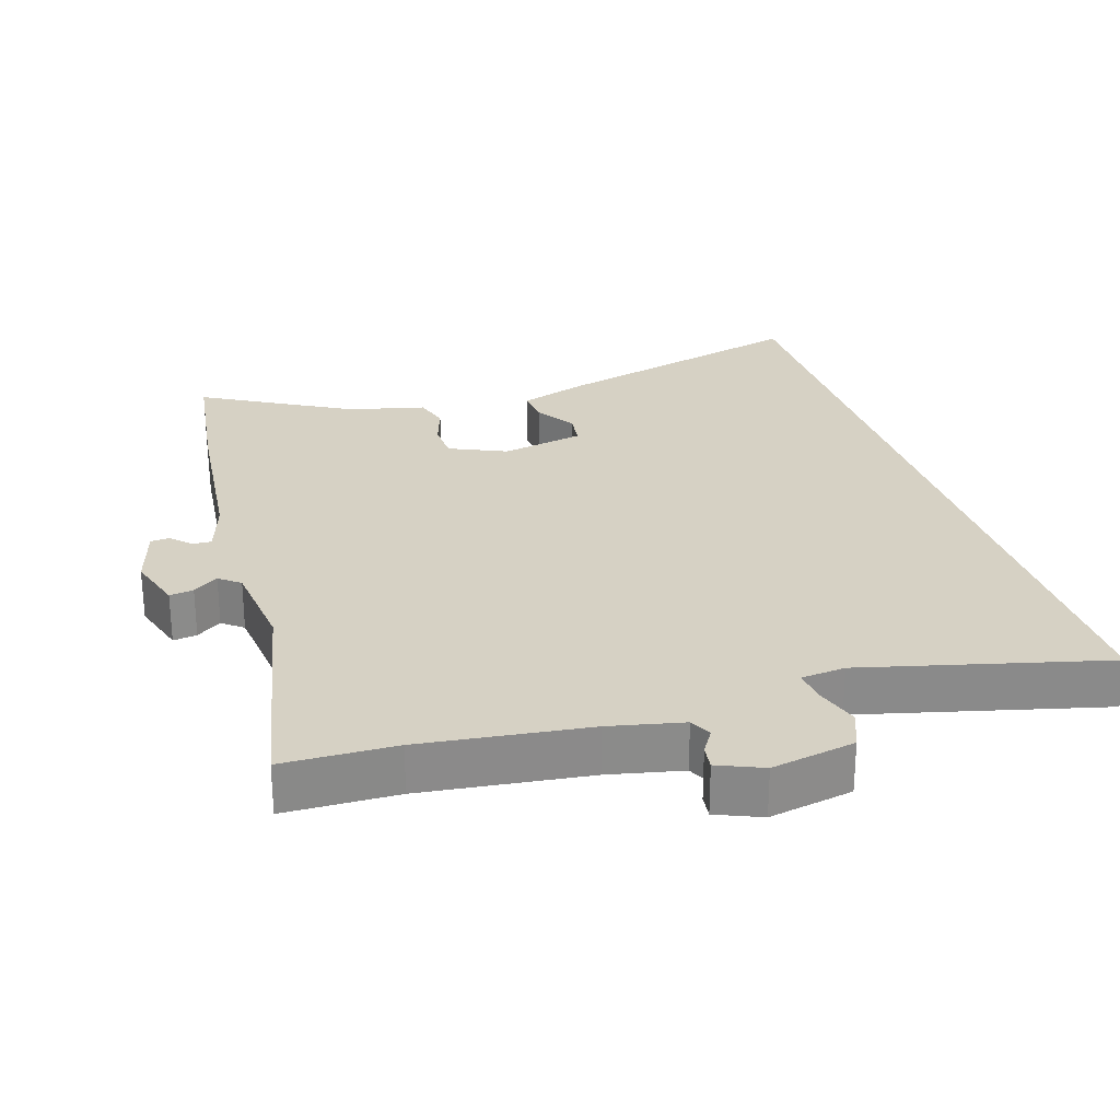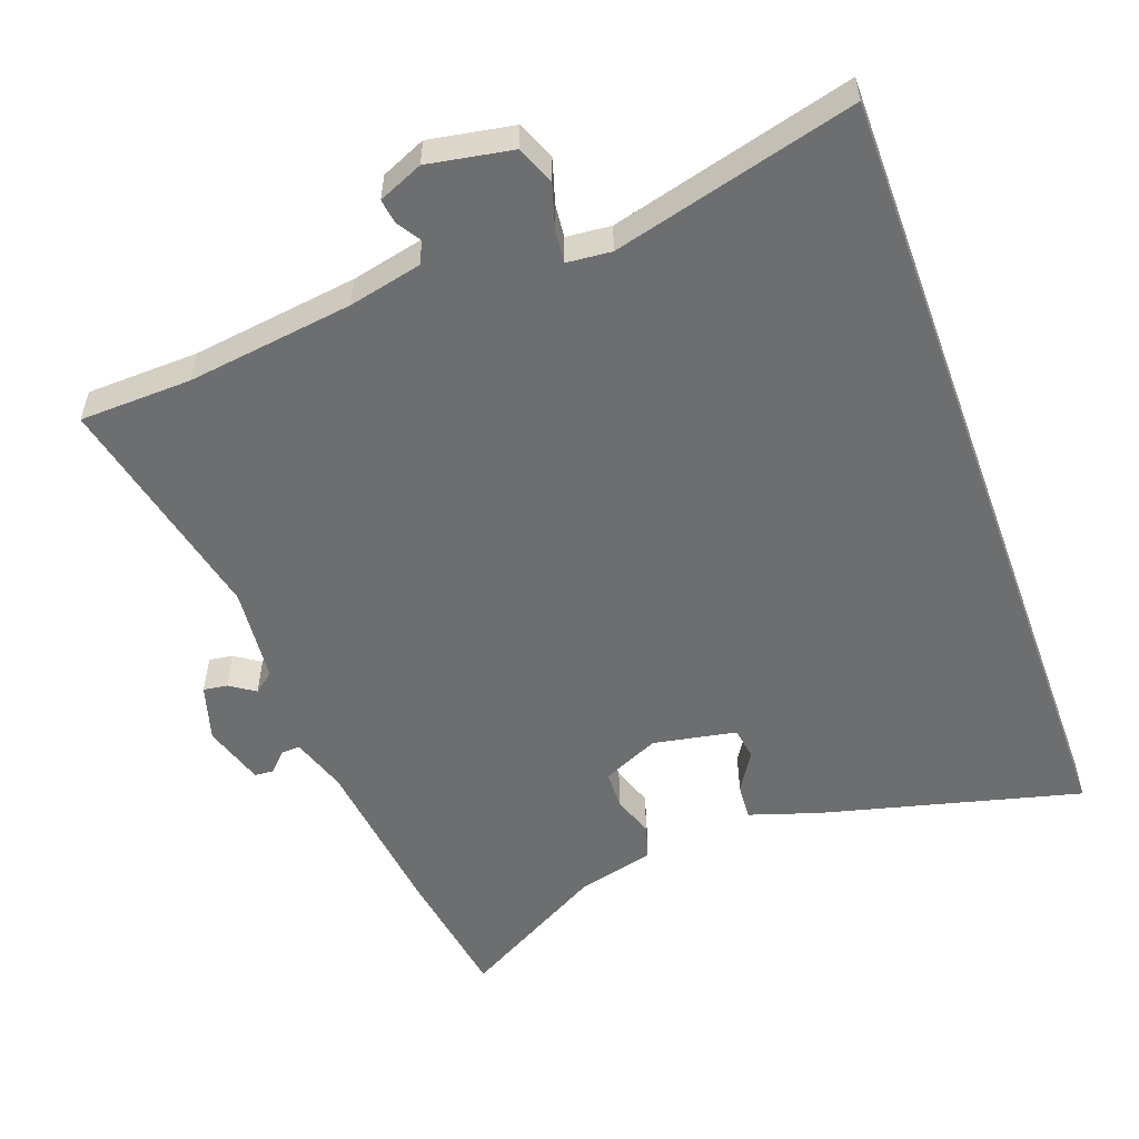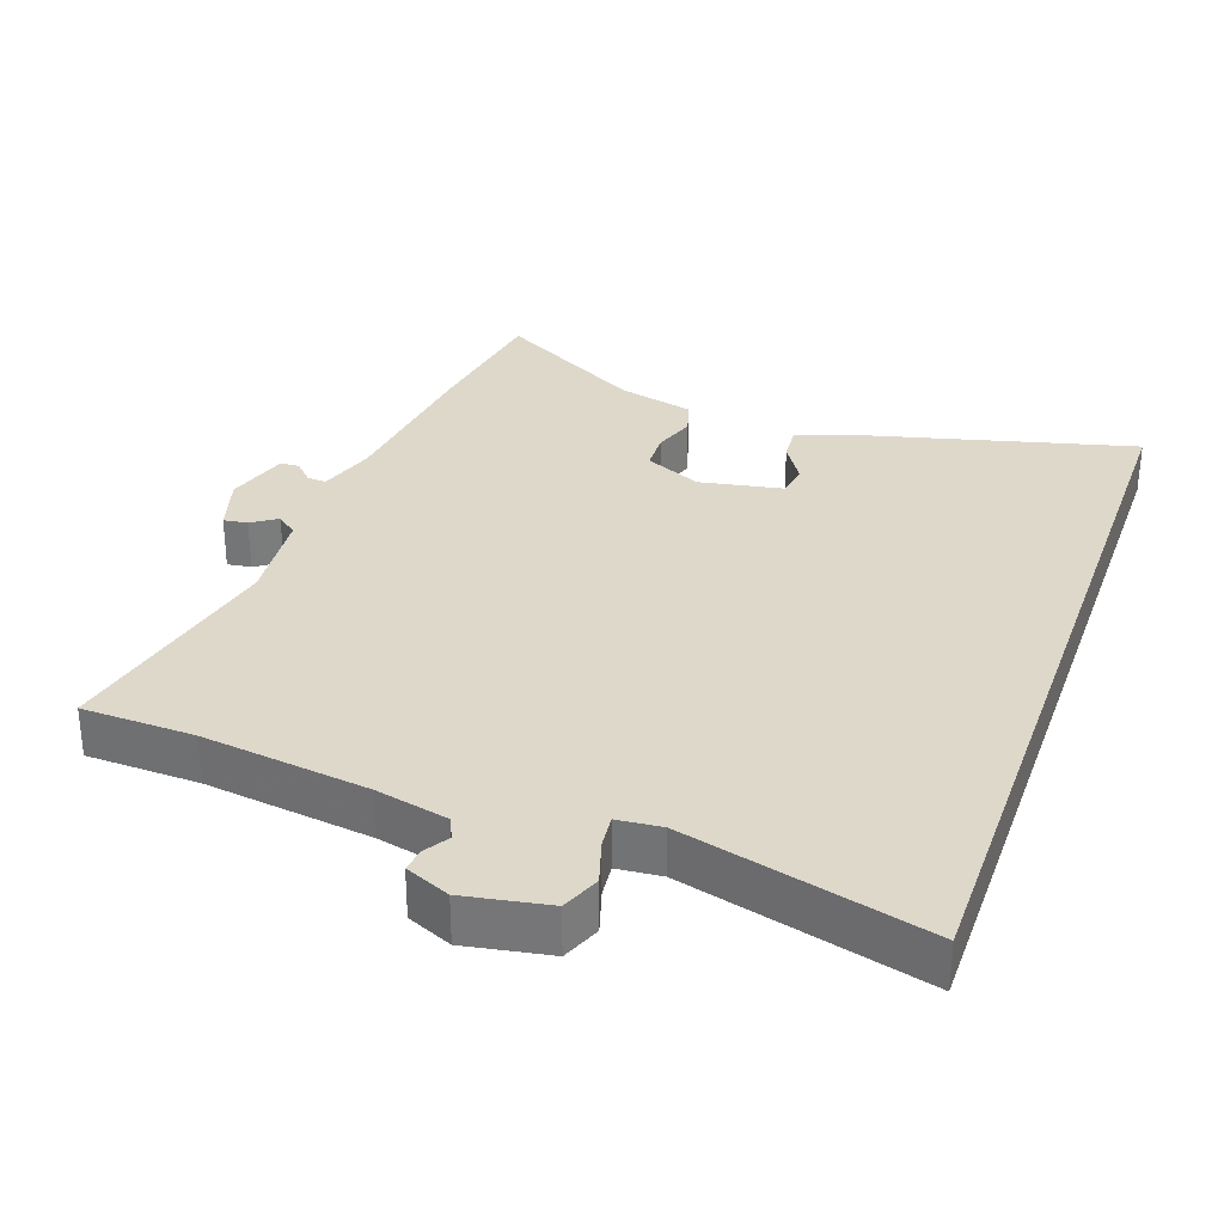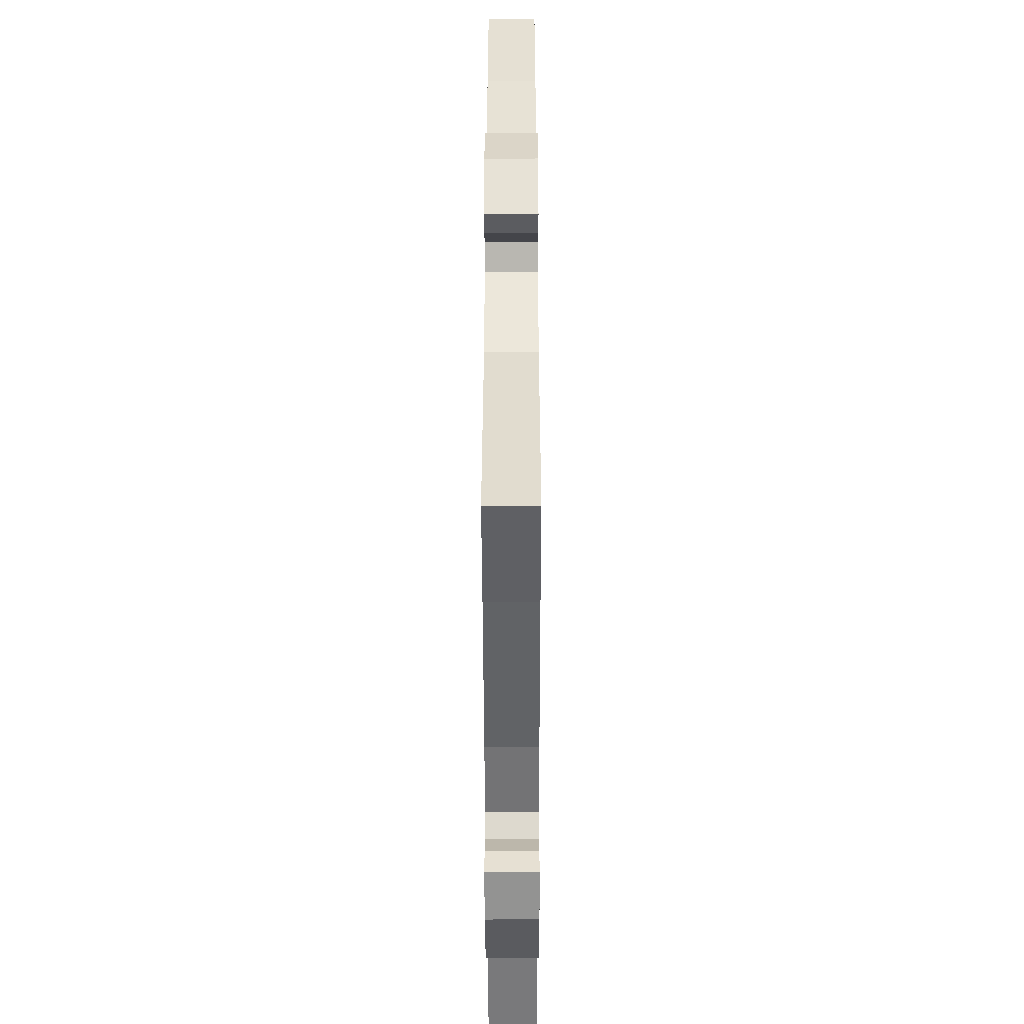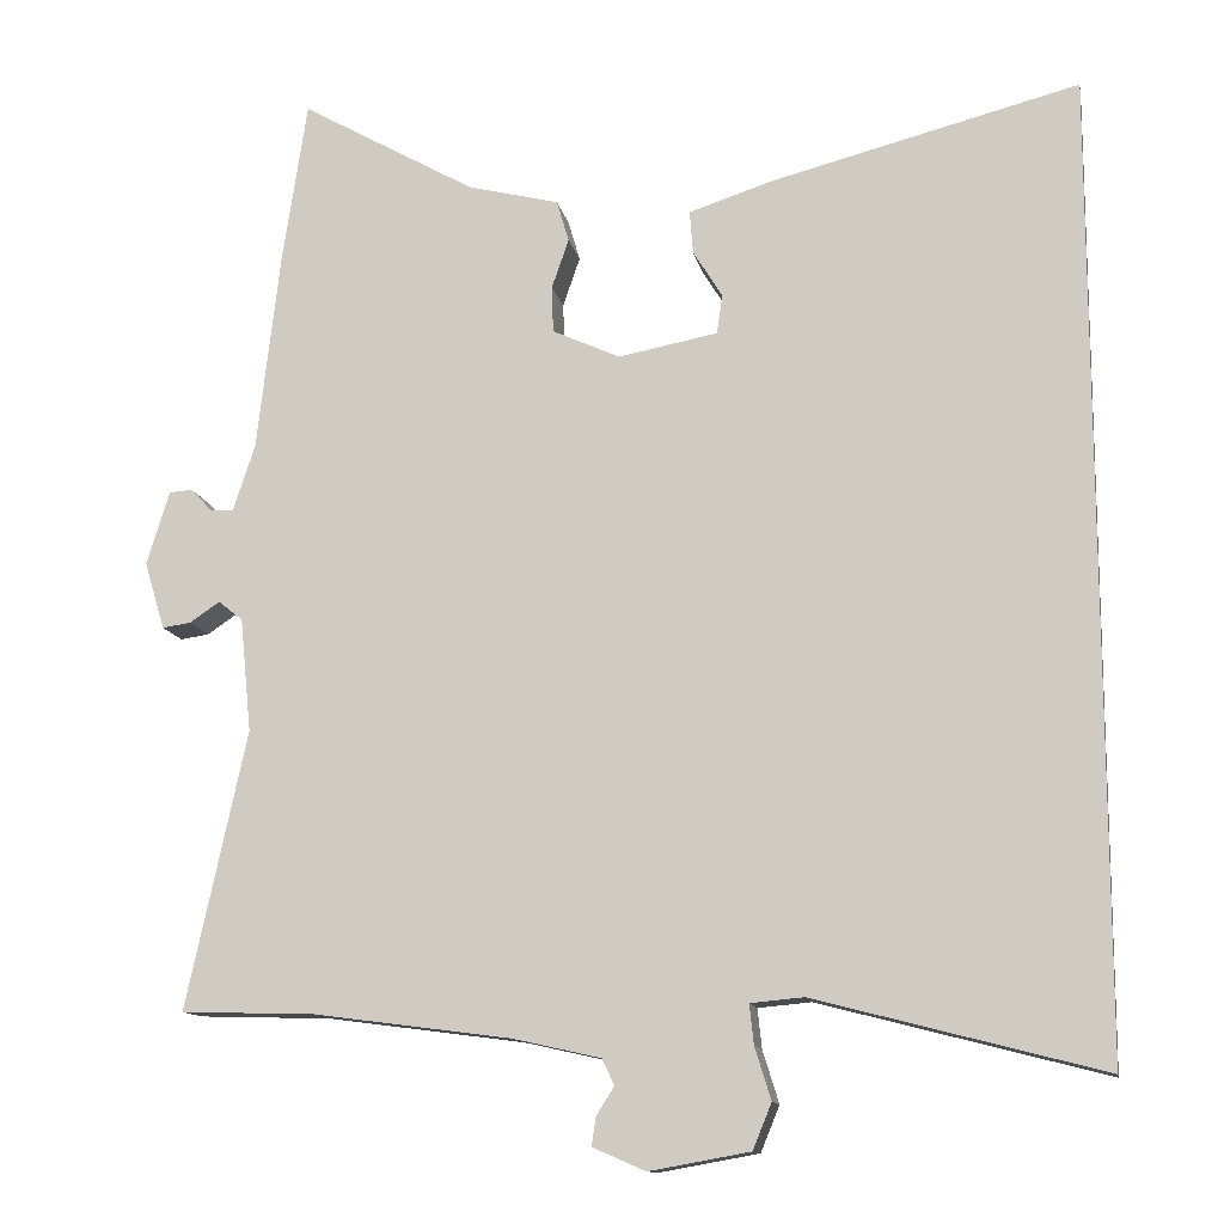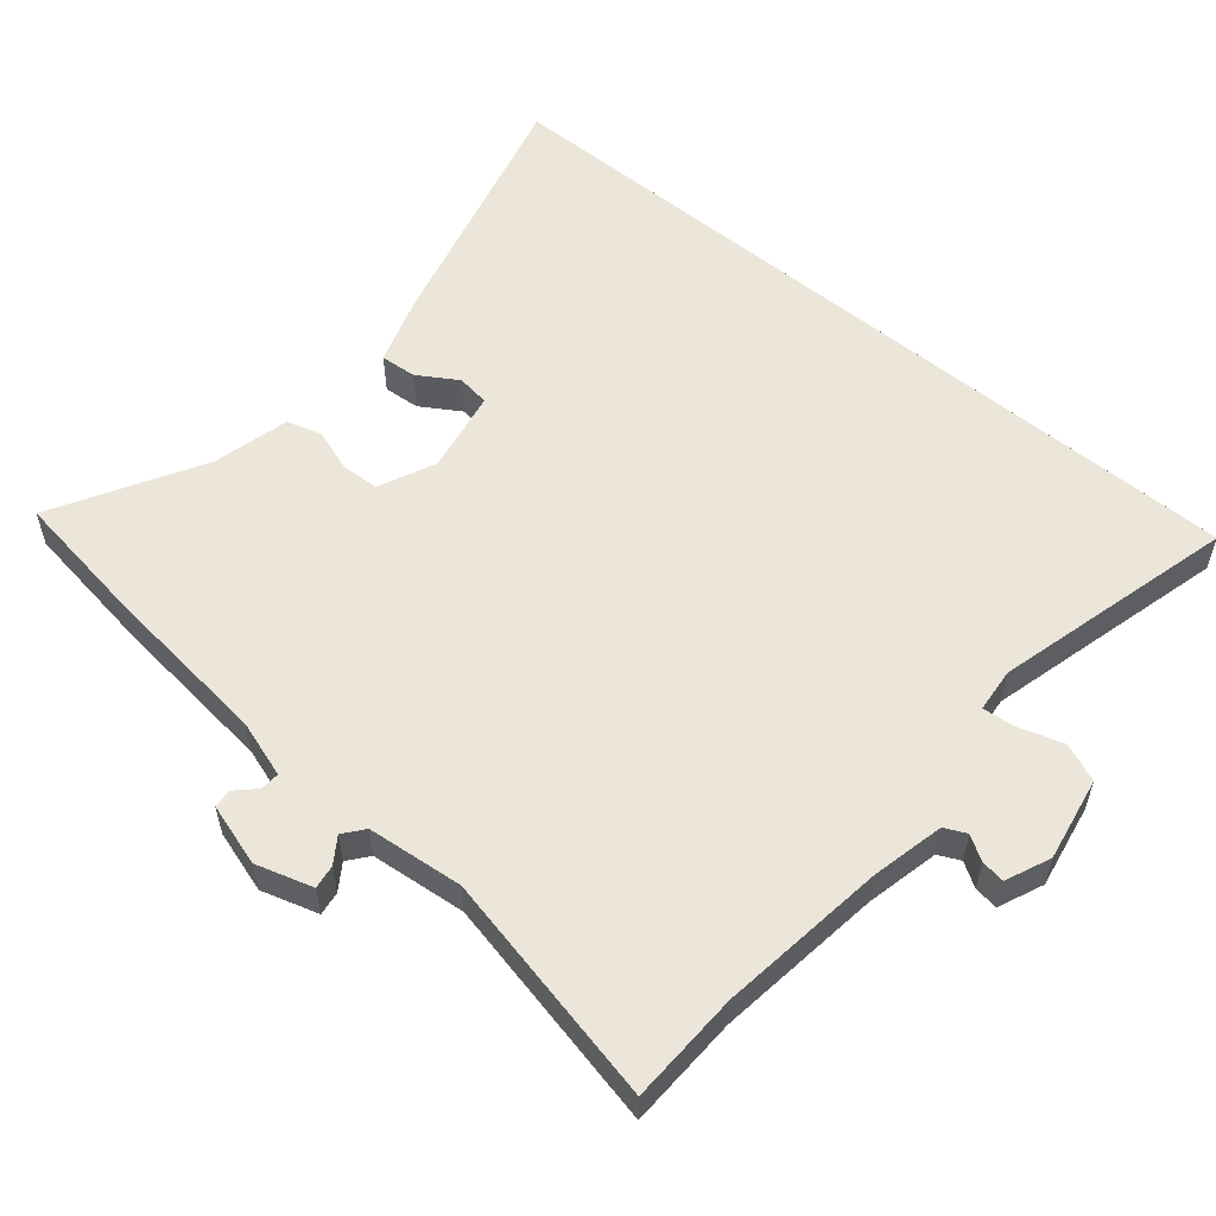
<metadata>
{"format":"obj","ext":"obj","renderer":"f3d","projection":"perspective","resolution":1024,"background":"white","views":[{"elev":26.7,"azim":162.1,"up":"+Y"},{"elev":-54.2,"azim":-159.9,"up":"+Y"},{"elev":31.6,"azim":-160.6,"up":"+Y"},{"elev":-43.3,"azim":90.1,"up":"+Z"},{"elev":-12.6,"azim":-169.3,"up":"+Z"},{"elev":56.1,"azim":129.8,"up":"+Y"}]}
</metadata>
<code>
v 0.606 0.07 -0.497
v 0.442 0.07 -0.502
v 0.199 0.07 -0.534
v 0.092 0.07 -0.558
v 0.077 0.07 -0.59
v 0.099 0.07 -0.625
v 0.104 0.07 -0.66
v 0.039 0.07 -0.688
v -0.084 0.07 -0.666
v -0.107 0.07 -0.61
v -0.087 0.07 -0.545
v -0.082 0.07 -0.497
v -0.147 0.07 -0.491
v -0.5 0.07 -0.583
v -0.5 0.07 0.609
v -0.119 0.07 0.511
v -0.018 0.07 0.478
v -0.022 0.07 0.425
v -0.058 0.07 0.367
v -0.051 0.07 0.319
v 0.071 0.07 0.296
v 0.154 0.07 0.334
v 0.156 0.07 0.391
v 0.135 0.07 0.452
v 0.15 0.07 0.503
v 0.262 0.07 0.531
v 0.477 0.07 0.653
v 0.507 0.07 0.453
v 0.535 0.07 0.207
v 0.562 0.07 0.124
v 0.59 0.07 0.126
v 0.617 0.07 0.154
v 0.645 0.07 0.152
v 0.673 0.07 0.061
v 0.648 0.07 -0.022
v 0.613 0.07 -0.017
v 0.576 0.07 0.008
v 0.546 0.07 -0.016
v 0.532 0.07 -0.156
v 0.606 0 -0.497
v 0.442 0 -0.502
v 0.199 0 -0.534
v 0.092 0 -0.558
v 0.077 0 -0.59
v 0.099 0 -0.625
v 0.104 0 -0.66
v 0.039 0 -0.688
v -0.084 0 -0.666
v -0.107 0 -0.61
v -0.087 0 -0.545
v -0.082 0 -0.497
v -0.147 0 -0.491
v -0.5 0 -0.583
v -0.5 0 0.609
v -0.119 0 0.511
v -0.018 0 0.478
v -0.022 0 0.425
v -0.058 0 0.367
v -0.051 0 0.319
v 0.071 0 0.296
v 0.154 0 0.334
v 0.156 0 0.391
v 0.135 0 0.452
v 0.15 0 0.503
v 0.262 0 0.531
v 0.477 0 0.653
v 0.507 0 0.453
v 0.535 0 0.207
v 0.562 0 0.124
v 0.59 0 0.126
v 0.617 0 0.154
v 0.645 0 0.152
v 0.673 0 0.061
v 0.648 0 -0.022
v 0.613 0 -0.017
v 0.576 0 0.008
v 0.546 0 -0.016
v 0.532 0 -0.156
f 34 35 36 37
f 32 33 34 37
f 31 32 37 38
f 30 31 38
f 29 30 38
f 26 27 28 29
f 26 29 38 39
f 23 24 25 26
f 22 23 26 39
f 16 17 18 19
f 16 19 20
f 13 14 15 16
f 12 13 16 20
f 8 9 10 11
f 8 11 12
f 5 6 7 8
f 5 8 12 20
f 22 39 1 2
f 21 22 2 3
f 4 5 20 21
f 3 4 21
f 76 75 74 73
f 76 73 72 71
f 77 76 71 70
f 77 70 69
f 77 69 68
f 68 67 66 65
f 78 77 68 65
f 65 64 63 62
f 78 65 62 61
f 58 57 56 55
f 59 58 55
f 55 54 53 52
f 59 55 52 51
f 50 49 48 47
f 51 50 47
f 47 46 45 44
f 59 51 47 44
f 41 40 78 61
f 42 41 61 60
f 60 59 44 43
f 60 43 42
f 1 40 41 2
f 2 41 42 3
f 3 42 43 4
f 4 43 44 5
f 5 44 45 6
f 6 45 46 7
f 7 46 47 8
f 8 47 48 9
f 9 48 49 10
f 10 49 50 11
f 11 50 51 12
f 12 51 52 13
f 13 52 53 14
f 14 53 54 15
f 15 54 55 16
f 16 55 56 17
f 17 56 57 18
f 18 57 58 19
f 19 58 59 20
f 20 59 60 21
f 21 60 61 22
f 22 61 62 23
f 23 62 63 24
f 24 63 64 25
f 25 64 65 26
f 26 65 66 27
f 27 66 67 28
f 28 67 68 29
f 29 68 69 30
f 30 69 70 31
f 31 70 71 32
f 32 71 72 33
f 33 72 73 34
f 34 73 74 35
f 35 74 75 36
f 36 75 76 37
f 37 76 77 38
f 38 77 78 39
f 39 78 40 1

</code>
